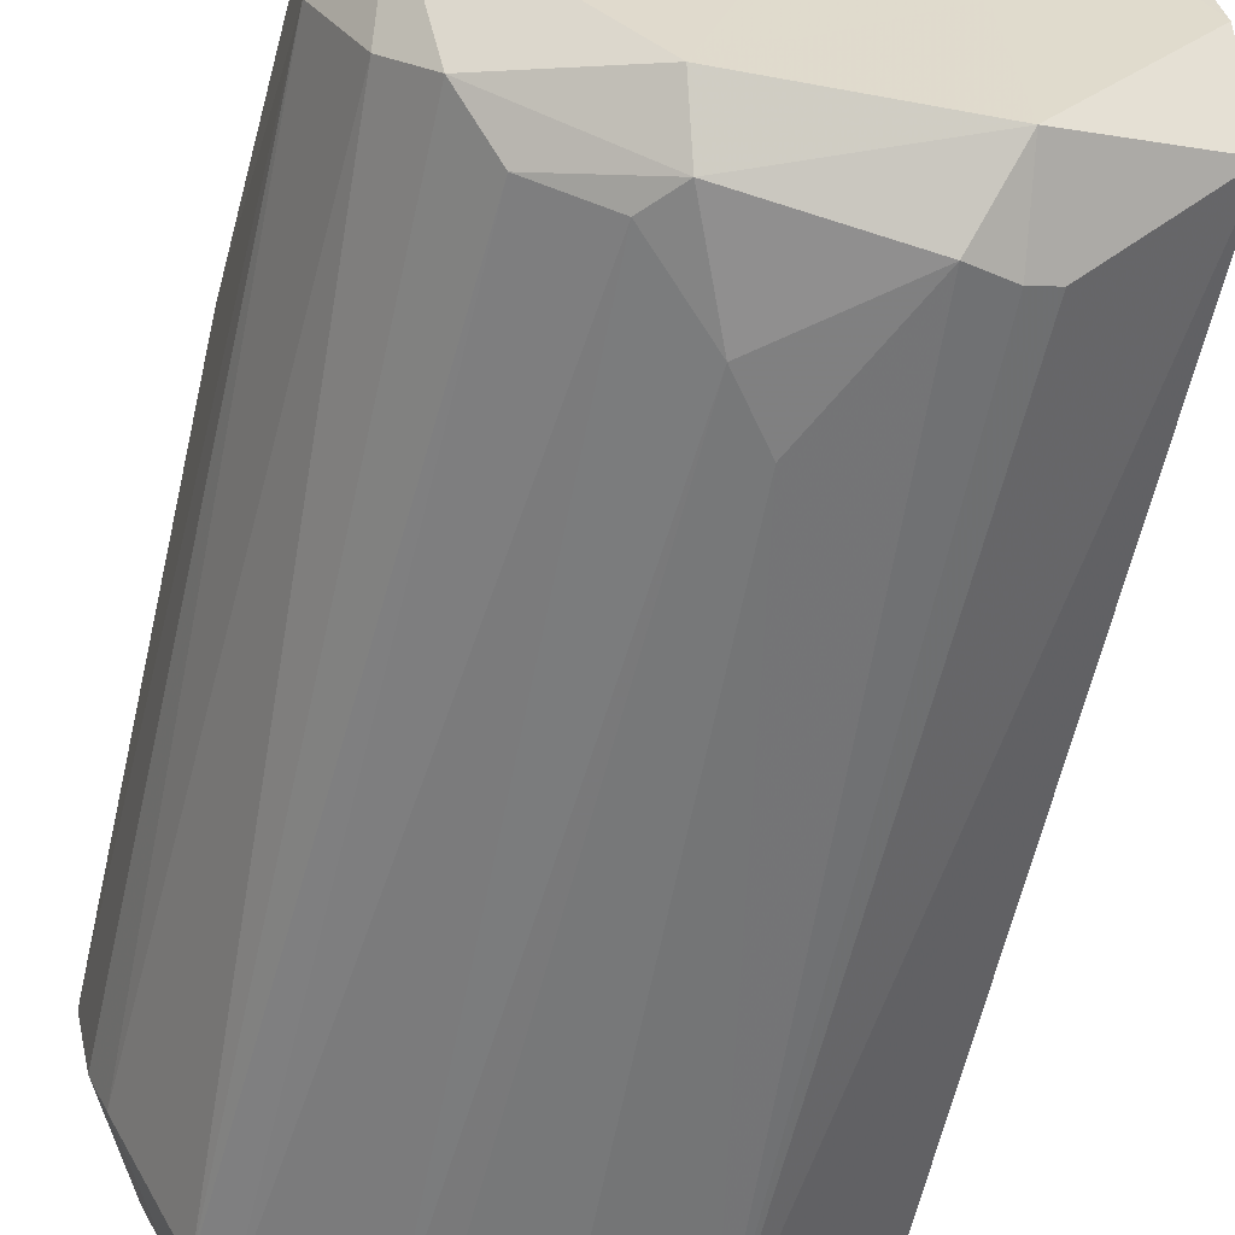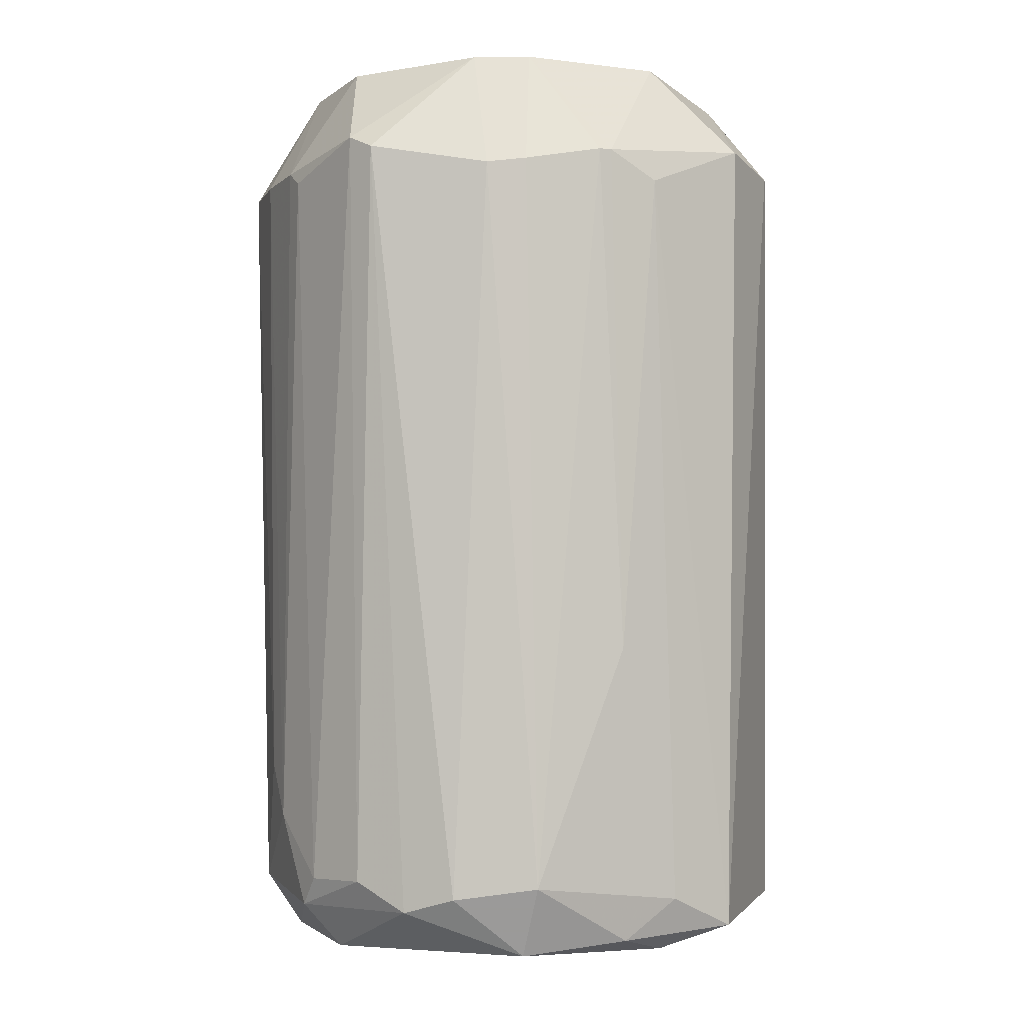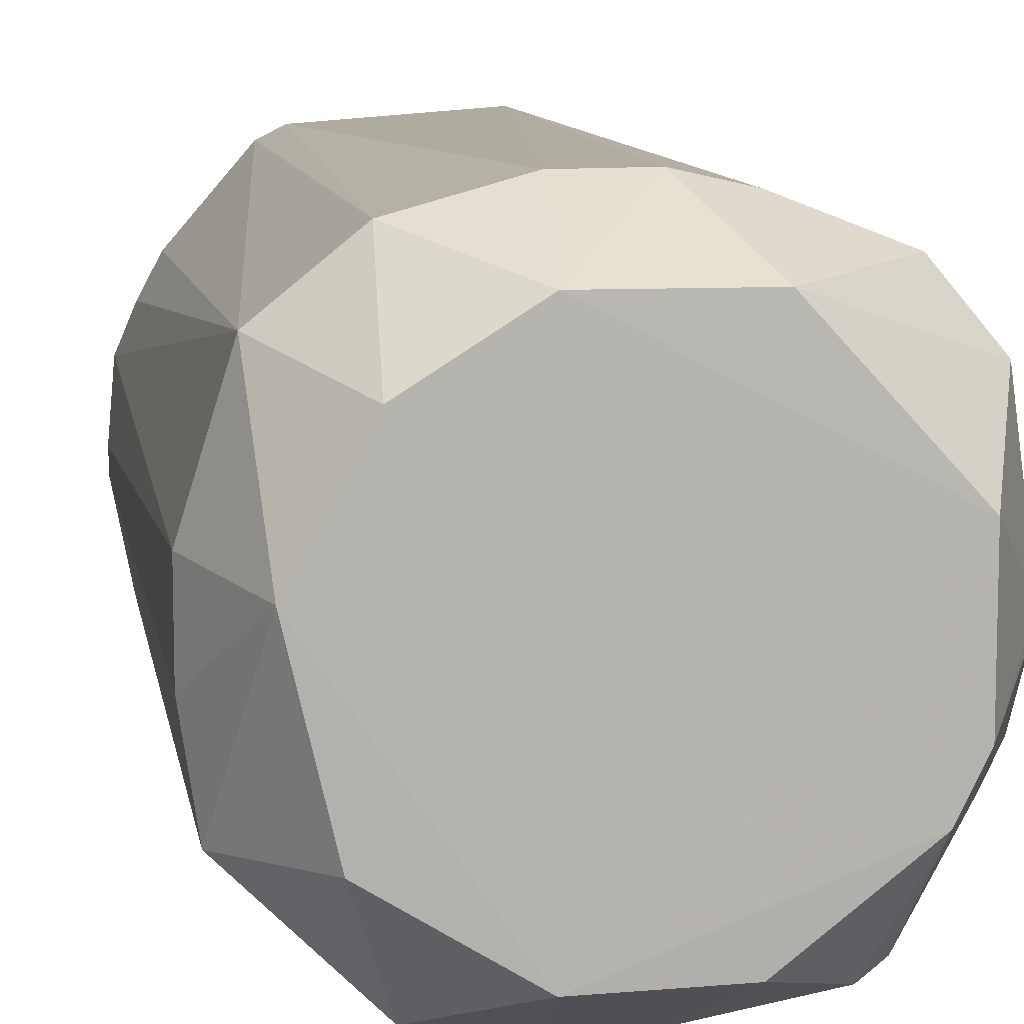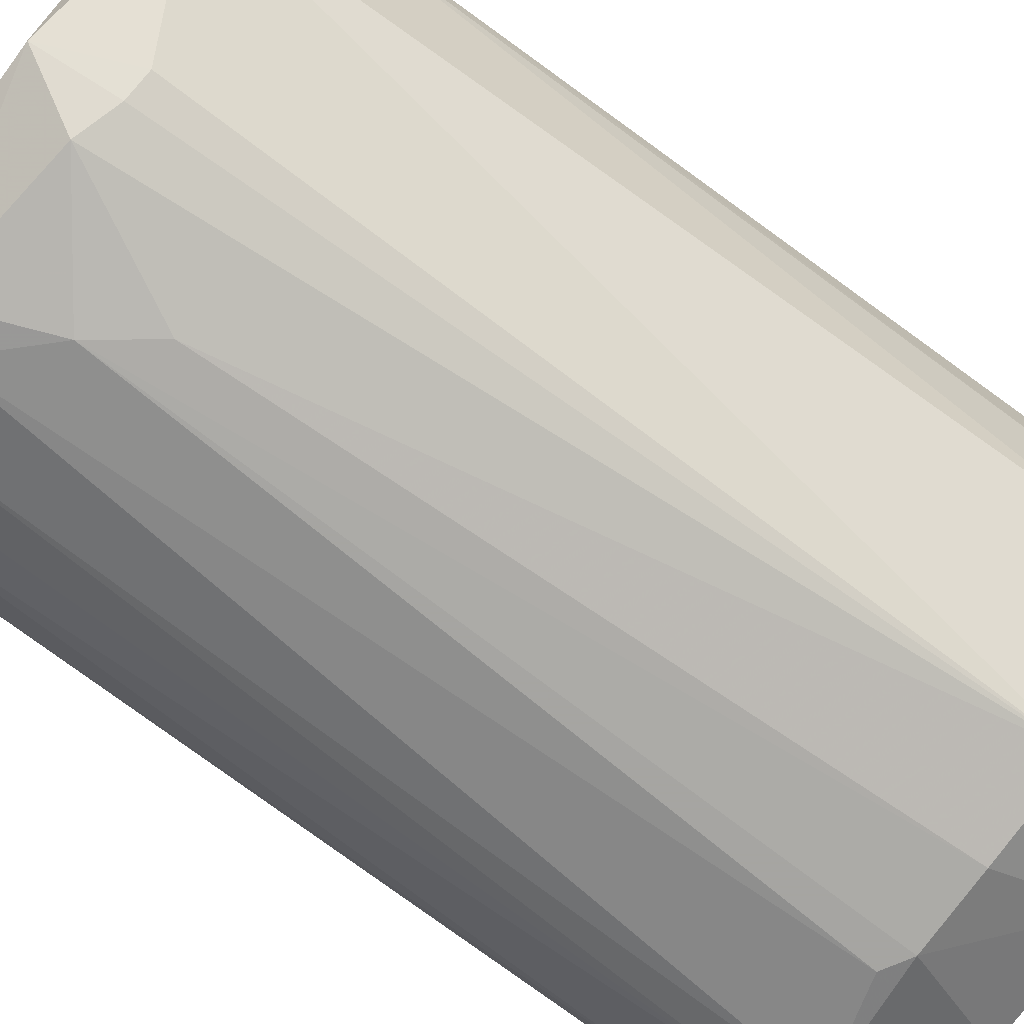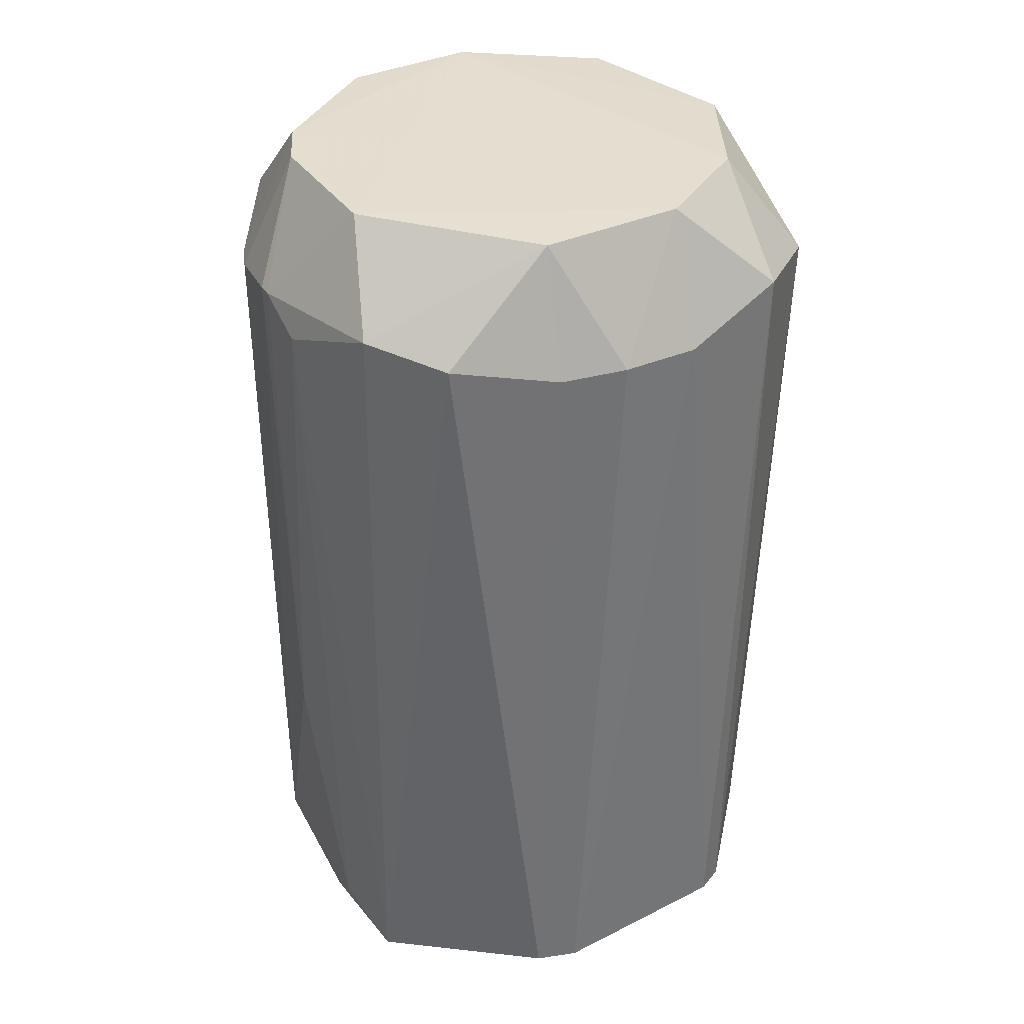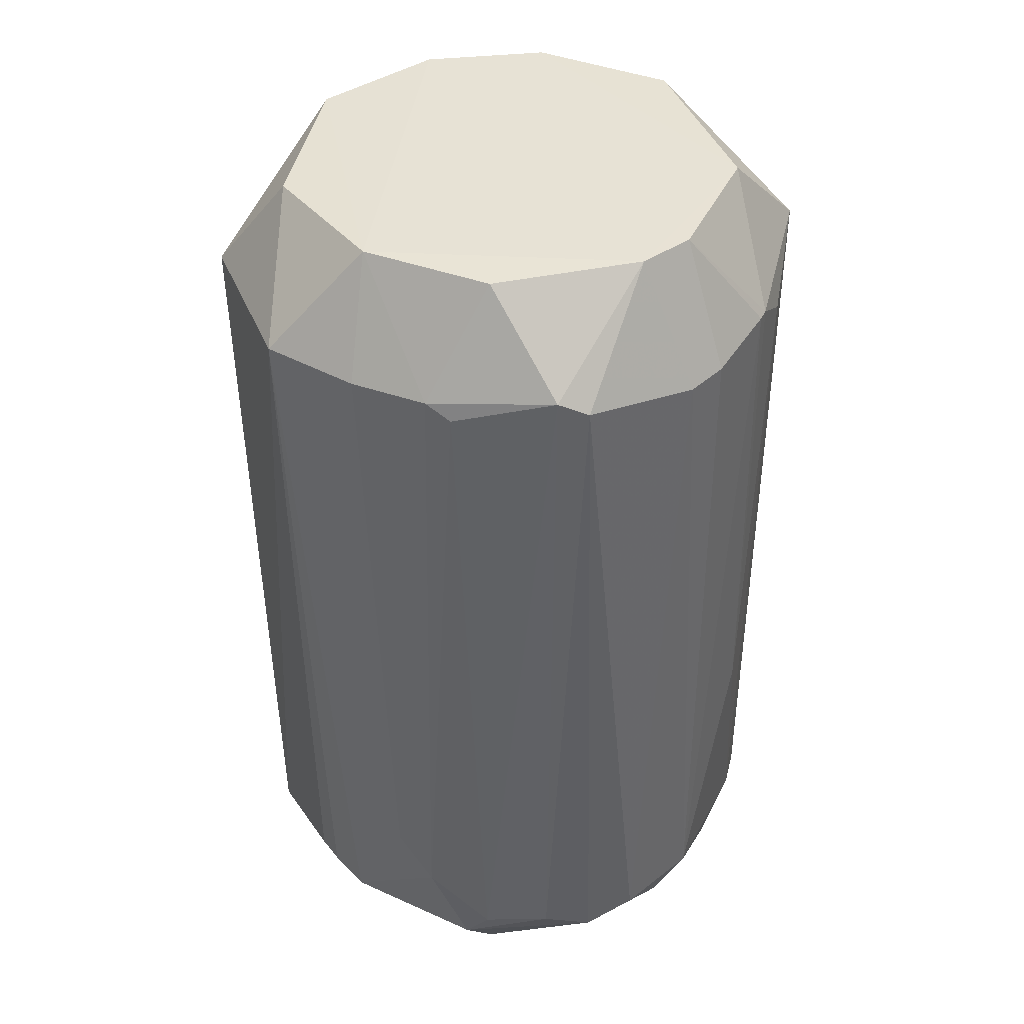
<metadata>
{"format":"obj","ext":"obj","renderer":"f3d","projection":"perspective","resolution":1024,"background":"white","views":[{"elev":-57.4,"azim":167.2,"up":"+Y"},{"elev":-3.2,"azim":67.0,"up":"+Z"},{"elev":10.0,"azim":-10.5,"up":"+Y"},{"elev":-76.1,"azim":-126.2,"up":"+Y"},{"elev":35.4,"azim":150.3,"up":"+Z"},{"elev":40.5,"azim":23.6,"up":"+Z"}]}
</metadata>
<code>
v -0.03049 0.000848 -0.03787
v 0.03075 -0.000566 0.03902
v 0.03073 -0.001994 0.03899
v 0.02807 0.002294 -0.05119
v -0.004897 0.03064 0.03738
v -0.01559 -0.02895 0.03937
v 0.00649 -0.0291 -0.048
v 0.008274 0.03072 -0.04866
v -0.02493 0.003709 0.05052
v 0.02021 -0.02596 0.03937
v -0.02753 -0.01552 -0.05017
v 0.0217 0.02476 0.03937
v -0.01559 0.02774 -0.04866
v -0.02604 0.02028 0.03937
v -0.02902 -0.01552 0.03937
v 0.02474 -0.01747 -0.04603
v 0.0209 -0.0135 0.0508
v 0.02767 0.0158 -0.05017
v 0.009342 0.02368 0.05043
v -0.01335 -0.0274 -0.04472
v -0.006409 -0.02362 0.05093
v -0.0236 0.01233 -0.05258
v 0.007997 -0.02508 -0.05284
v 0.02767 0.0173 0.04085
v 0.003629 -0.03049 0.03897
v -0.03055 0.005123 0.03753
v -0.0273 0.01348 -0.04305
v -0.01709 0.02774 0.04085
v 0.006552 0.02534 -0.05278
v 0.02904 -0.009041 -0.04473
v 0.02749 -0.01462 0.03704
v -0.002062 -0.03038 -0.03216
v 0.003622 0.03071 0.03748
v 0.02373 0.008027 0.05072
v -0.01789 0.01666 0.0508
v 0.01624 -0.02586 -0.04451
v -0.01219 -0.02365 -0.05284
v 0.03062 0.000848 -0.01796
v 0.01275 0.02923 -0.04866
v -0.01262 0.02923 -0.04866
v -0.02058 -0.01481 0.05036
v 0.0252 -0.009191 -0.05264
v -0.02923 0.007999 -0.04665
v 0.01723 -0.02746 0.04085
v 0.007955 -0.02352 0.05071
v 0.03054 0.005099 0.03592
v -0.006381 0.0238 0.05071
v 0.01066 0.0291 0.03723
v -0.02462 0.01778 -0.04607
v -0.03055 -0.004839 0.03753
v -0.00786 0.02537 -0.05284
v -0.02654 -0.002012 -0.05271
v 0.02931 0.007983 -0.04656
v -0.004917 -0.03047 0.03895
v -0.009126 -0.02884 -0.04617
v 0.02525 0.008053 -0.05274
v 0.002197 -0.03043 -0.0379
v -0.03043 -0.001983 -0.03781
v 0.02062 -0.02183 -0.04771
v -0.01608 -0.02584 -0.04447
v 0.02922 -0.01052 0.03747
v 0.009259 -0.02883 -0.04475
v 0.006454 -0.03034 0.03737
v 0.02376 -0.007749 0.05077
f 31 61 64
f 11 6 15
f 18 12 24
f 12 19 24
f 9 14 26
f 13 14 28
f 10 16 31
f 17 10 31
f 16 30 31
f 8 5 33
f 21 17 34
f 2 24 34
f 24 19 34
f 14 9 35
f 9 21 35
f 28 14 35
f 21 34 35
f 23 7 37
f 2 3 38
f 3 30 38
f 12 18 39
f 29 8 39
f 18 29 39
f 5 8 40
f 28 5 40
f 13 28 40
f 15 6 41
f 9 15 41
f 6 21 41
f 21 9 41
f 4 30 42
f 30 16 42
f 1 26 43
f 26 14 43
f 14 27 43
f 10 17 44
f 36 10 44
f 17 21 45
f 21 25 45
f 44 17 45
f 25 44 45
f 24 2 46
f 18 24 46
f 2 38 46
f 5 28 47
f 33 5 47
f 19 33 47
f 34 19 47
f 28 35 47
f 35 34 47
f 19 12 48
f 8 33 48
f 33 19 48
f 39 8 48
f 12 39 48
f 14 13 49
f 13 22 49
f 27 14 49
f 22 43 49
f 43 27 49
f 15 9 50
f 26 1 50
f 9 26 50
f 22 13 51
f 8 29 51
f 23 37 51
f 40 8 51
f 13 40 51
f 37 11 52
f 11 43 52
f 43 22 52
f 22 51 52
f 51 37 52
f 4 18 53
f 30 4 53
f 38 30 53
f 18 46 53
f 46 38 53
f 21 6 54
f 25 21 54
f 6 32 54
f 6 20 55
f 32 6 55
f 37 7 55
f 20 37 55
f 18 4 56
f 29 18 56
f 4 42 56
f 42 23 56
f 51 29 56
f 23 51 56
f 25 54 57
f 54 32 57
f 32 55 57
f 55 7 57
f 11 15 58
f 1 43 58
f 43 11 58
f 15 50 58
f 50 1 58
f 16 10 59
f 7 23 59
f 36 7 59
f 10 36 59
f 42 16 59
f 23 42 59
f 6 11 60
f 20 6 60
f 37 20 60
f 11 37 60
f 30 3 61
f 31 30 61
f 7 36 62
f 36 44 62
f 57 7 62
f 57 62 63
f 44 25 63
f 25 57 63
f 62 44 63
f 3 2 64
f 17 31 64
f 2 34 64
f 34 17 64
f 61 3 64

</code>
